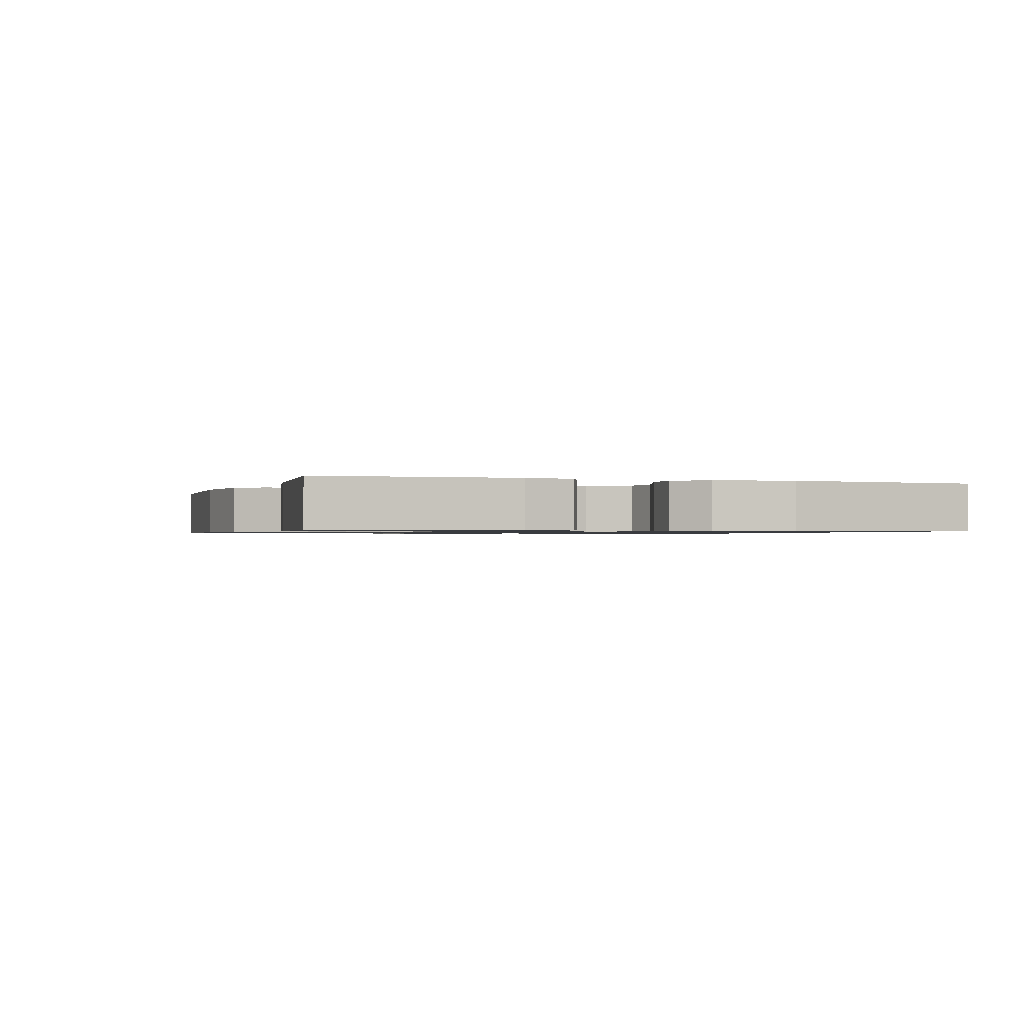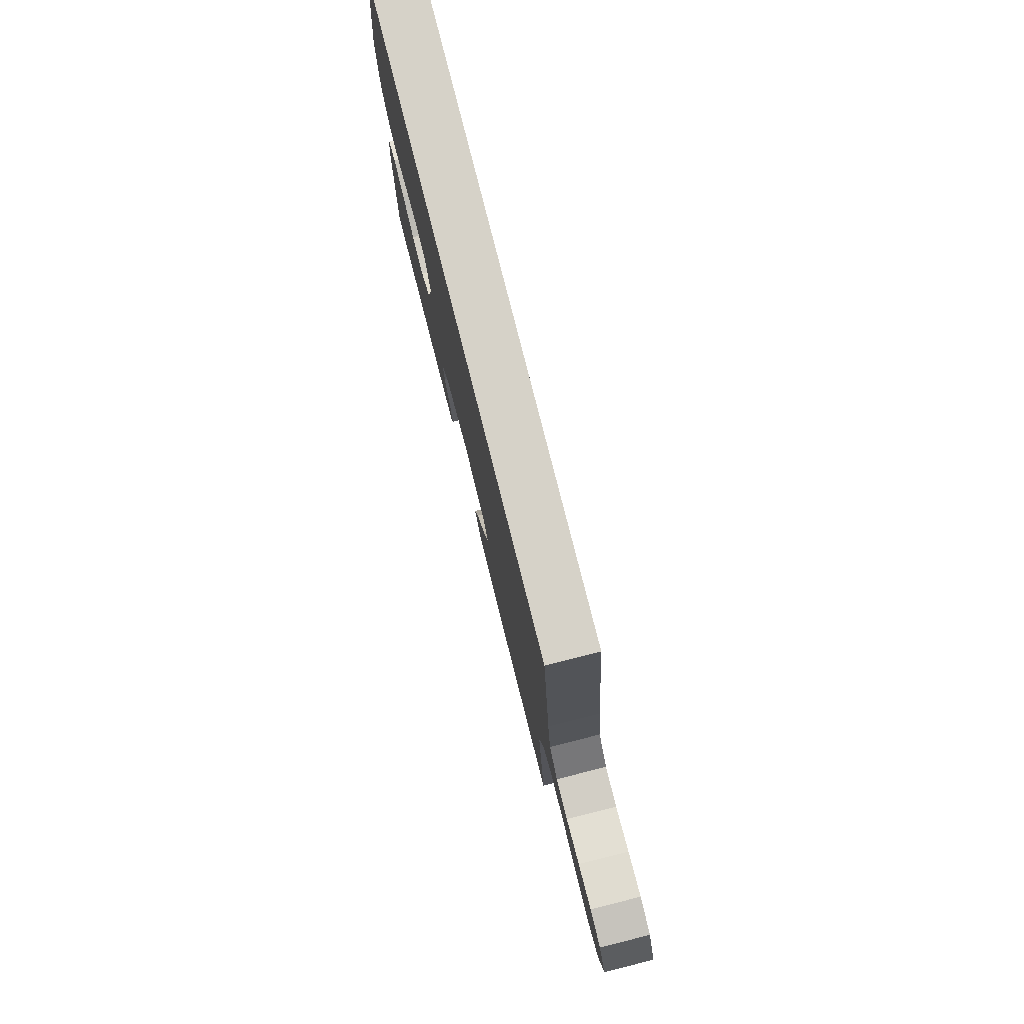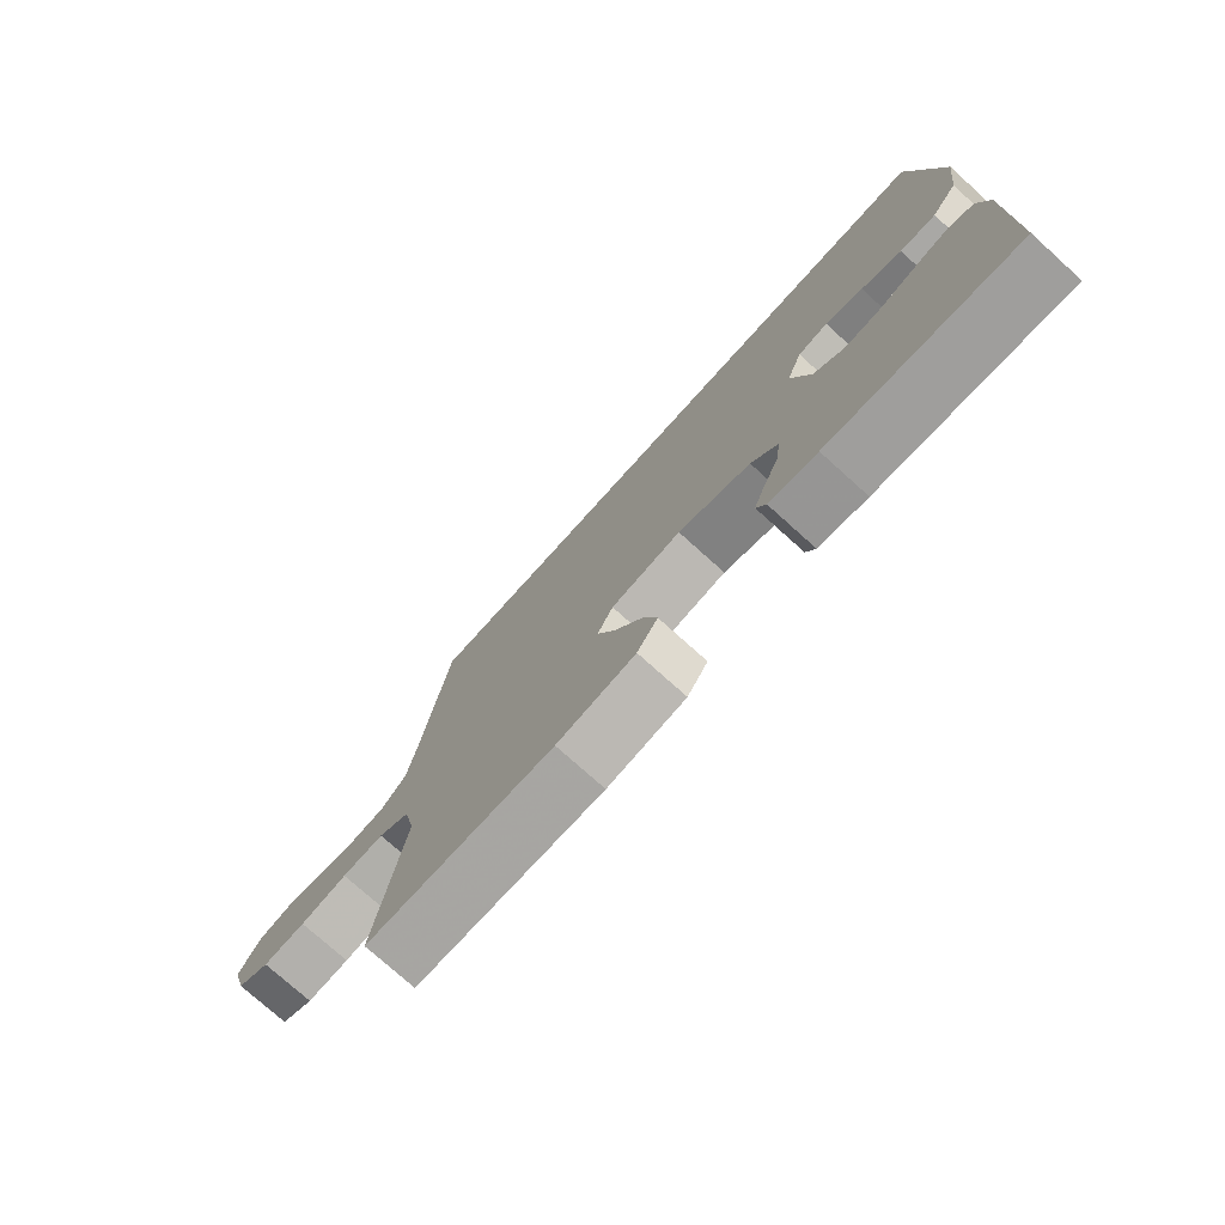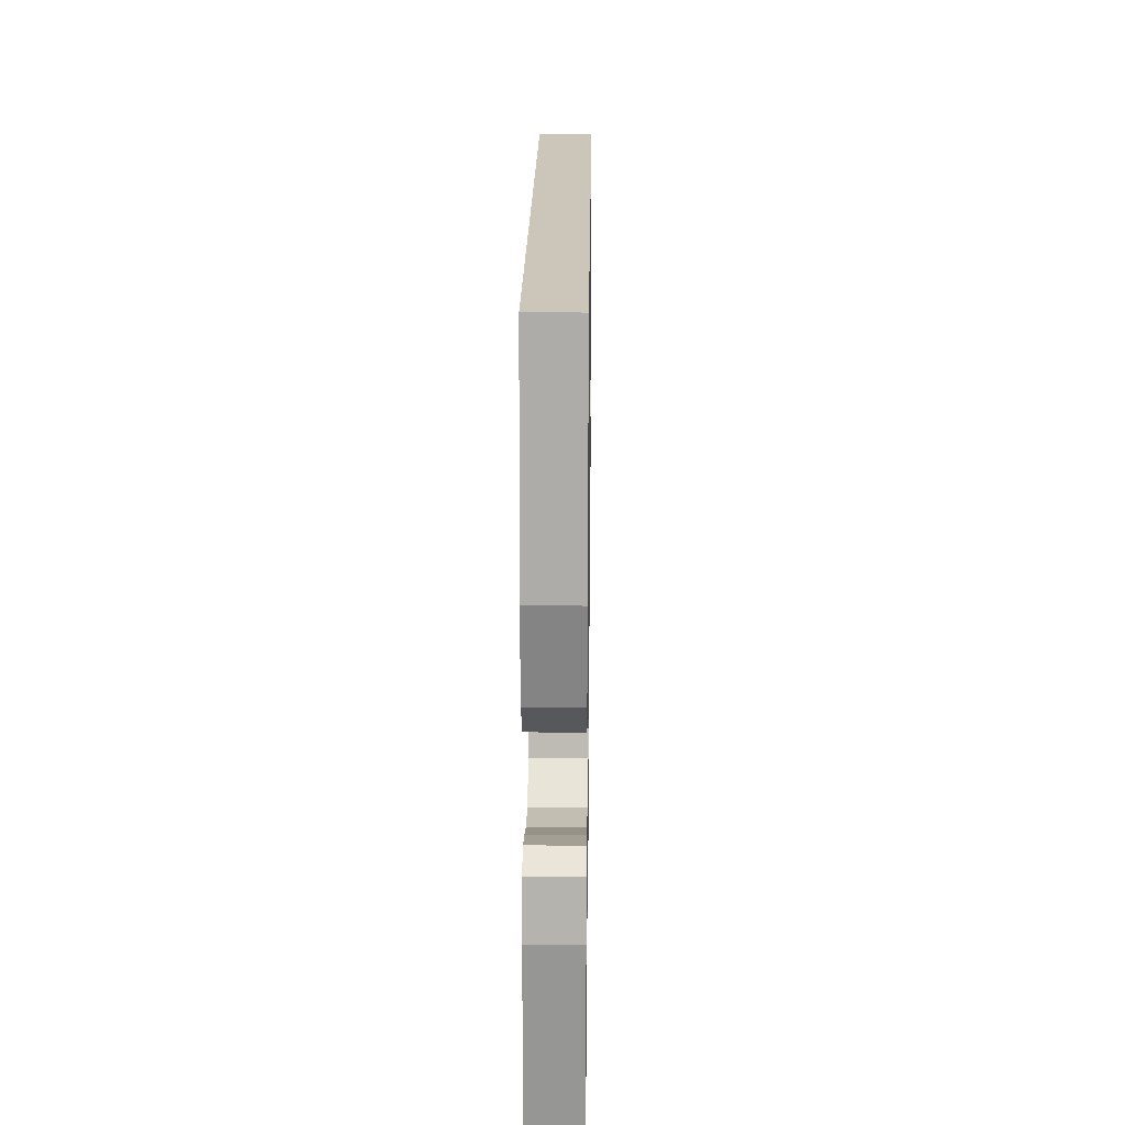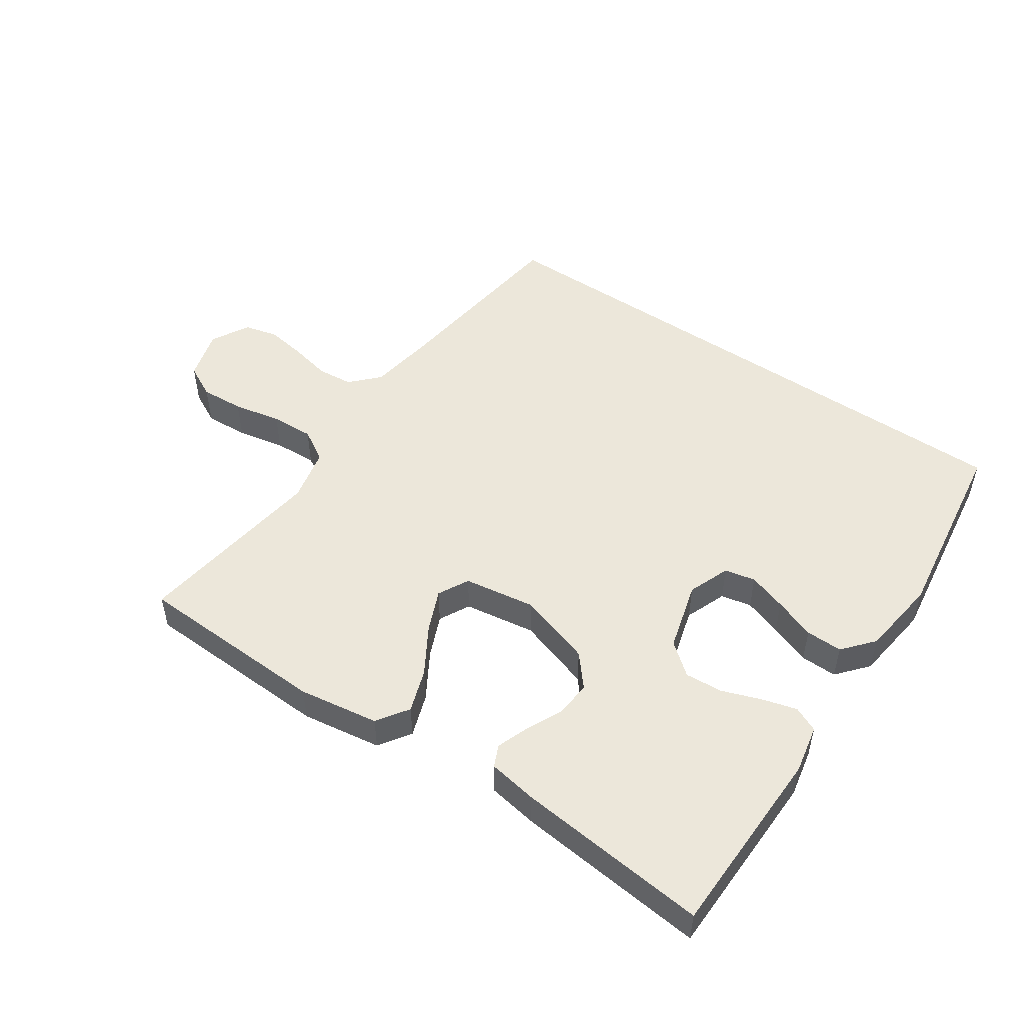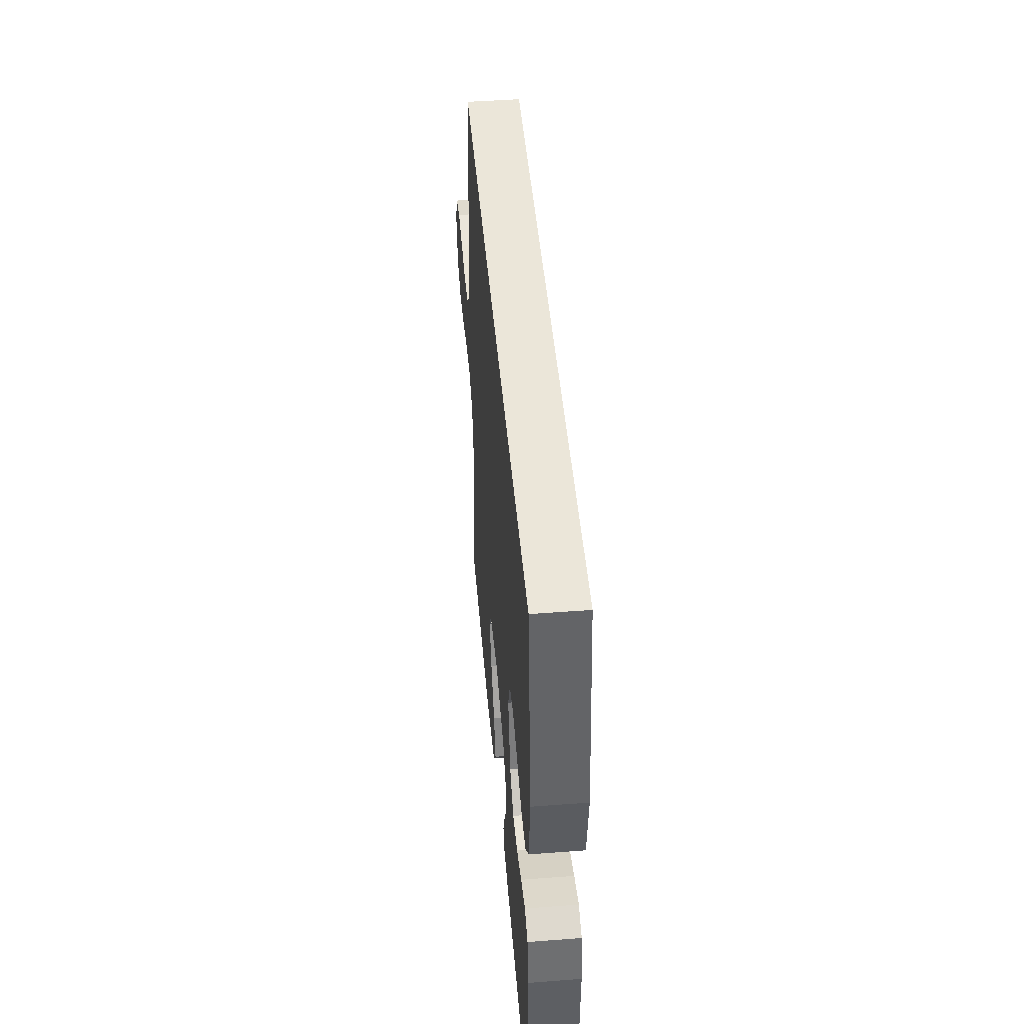
<metadata>
{"format":"obj","ext":"obj","renderer":"f3d","projection":"perspective","resolution":1024,"background":"white","views":[{"elev":-0.9,"azim":-107.9,"up":"+Y"},{"elev":77.7,"azim":75.9,"up":"+Z"},{"elev":-75.9,"azim":-132.0,"up":"+Z"},{"elev":21.0,"azim":-89.2,"up":"+Z"},{"elev":50.6,"azim":-145.7,"up":"+Y"},{"elev":47.2,"azim":-94.9,"up":"+Z"}]}
</metadata>
<code>
v -0.5 0.07 -0.5
v -0.506 0.07 -0.2
v -0.491 0.07 -0.125
v -0.452 0.07 -0.107
v -0.398 0.07 -0.122
v -0.337 0.07 -0.144
v -0.278 0.07 -0.148
v -0.229 0.07 -0.108
v -0.199 0.07 0
v -0.224 0.07 0.065
v -0.272 0.07 0.075
v -0.332 0.07 0.055
v -0.396 0.07 0.031
v -0.453 0.07 0.03
v -0.494 0.07 0.078
v -0.51 0.07 0.2
v -0.468 0.07 0.5
v 0.449 0.07 0.5
v 0.487 0.07 0.2
v 0.503 0.07 0.096
v 0.544 0.07 0.053
v 0.6 0.07 0.048
v 0.664 0.07 0.062
v 0.727 0.07 0.072
v 0.779 0.07 0.059
v 0.812 0.07 0
v 0.789 0.07 -0.08
v 0.737 0.07 -0.107
v 0.669 0.07 -0.103
v 0.594 0.07 -0.088
v 0.527 0.07 -0.085
v 0.477 0.07 -0.115
v 0.458 0.07 -0.2
v 0.5 0.07 -0.5
v 0.2 0.07 -0.512
v 0.075 0.07 -0.493
v 0.042 0.07 -0.444
v 0.065 0.07 -0.377
v 0.109 0.07 -0.304
v 0.137 0.07 -0.238
v 0.112 0.07 -0.19
v 0 0.07 -0.173
v -0.116 0.07 -0.21
v -0.158 0.07 -0.26
v -0.152 0.07 -0.317
v -0.126 0.07 -0.373
v -0.108 0.07 -0.422
v -0.123 0.07 -0.456
v -0.2 0.07 -0.469
v -0.5 0 -0.5
v -0.506 0 -0.2
v -0.491 0 -0.125
v -0.452 0 -0.107
v -0.398 0 -0.122
v -0.337 0 -0.144
v -0.278 0 -0.148
v -0.229 0 -0.108
v -0.199 0 0
v -0.224 0 0.065
v -0.272 0 0.075
v -0.332 0 0.055
v -0.396 0 0.031
v -0.453 0 0.03
v -0.494 0 0.078
v -0.51 0 0.2
v -0.468 0 0.5
v 0.449 0 0.5
v 0.487 0 0.2
v 0.503 0 0.096
v 0.544 0 0.053
v 0.6 0 0.048
v 0.664 0 0.062
v 0.727 0 0.072
v 0.779 0 0.059
v 0.812 0 0
v 0.789 0 -0.08
v 0.737 0 -0.107
v 0.669 0 -0.103
v 0.594 0 -0.088
v 0.527 0 -0.085
v 0.477 0 -0.115
v 0.458 0 -0.2
v 0.5 0 -0.5
v 0.2 0 -0.512
v 0.075 0 -0.493
v 0.042 0 -0.444
v 0.065 0 -0.377
v 0.109 0 -0.304
v 0.137 0 -0.238
v 0.112 0 -0.19
v 0 0 -0.173
v -0.116 0 -0.21
v -0.158 0 -0.26
v -0.152 0 -0.317
v -0.126 0 -0.373
v -0.108 0 -0.422
v -0.123 0 -0.456
v -0.2 0 -0.469
f 45 46 47 48
f 45 48 49 1
f 36 37 38 39
f 36 39 40
f 33 34 35 36
f 32 33 36 40
f 31 32 40 41
f 27 28 29 30
f 27 30 31
f 26 27 31
f 22 23 24 25
f 22 25 26 31
f 16 17 18 19
f 16 19 20
f 12 13 14 15
f 11 12 15 16
f 10 11 16 20
f 3 4 5 6
f 1 2 3 6
f 44 45 1 6
f 43 44 6 7
f 42 43 7 8
f 41 42 8 9
f 21 22 31 41
f 20 21 41
f 9 10 20 41
f 97 96 95 94
f 50 98 97 94
f 88 87 86 85
f 89 88 85
f 85 84 83 82
f 89 85 82 81
f 90 89 81 80
f 79 78 77 76
f 80 79 76
f 80 76 75
f 74 73 72 71
f 80 75 74 71
f 68 67 66 65
f 69 68 65
f 64 63 62 61
f 65 64 61 60
f 69 65 60 59
f 55 54 53 52
f 55 52 51 50
f 55 50 94 93
f 56 55 93 92
f 57 56 92 91
f 58 57 91 90
f 90 80 71 70
f 90 70 69
f 90 69 59 58
f 1 50 51 2
f 2 51 52 3
f 3 52 53 4
f 4 53 54 5
f 5 54 55 6
f 6 55 56 7
f 7 56 57 8
f 8 57 58 9
f 9 58 59 10
f 10 59 60 11
f 11 60 61 12
f 12 61 62 13
f 13 62 63 14
f 14 63 64 15
f 15 64 65 16
f 16 65 66 17
f 17 66 67 18
f 18 67 68 19
f 19 68 69 20
f 20 69 70 21
f 21 70 71 22
f 22 71 72 23
f 23 72 73 24
f 24 73 74 25
f 25 74 75 26
f 26 75 76 27
f 27 76 77 28
f 28 77 78 29
f 29 78 79 30
f 30 79 80 31
f 31 80 81 32
f 32 81 82 33
f 33 82 83 34
f 34 83 84 35
f 35 84 85 36
f 36 85 86 37
f 37 86 87 38
f 38 87 88 39
f 39 88 89 40
f 40 89 90 41
f 41 90 91 42
f 42 91 92 43
f 43 92 93 44
f 44 93 94 45
f 45 94 95 46
f 46 95 96 47
f 47 96 97 48
f 48 97 98 49
f 49 98 50 1

</code>
